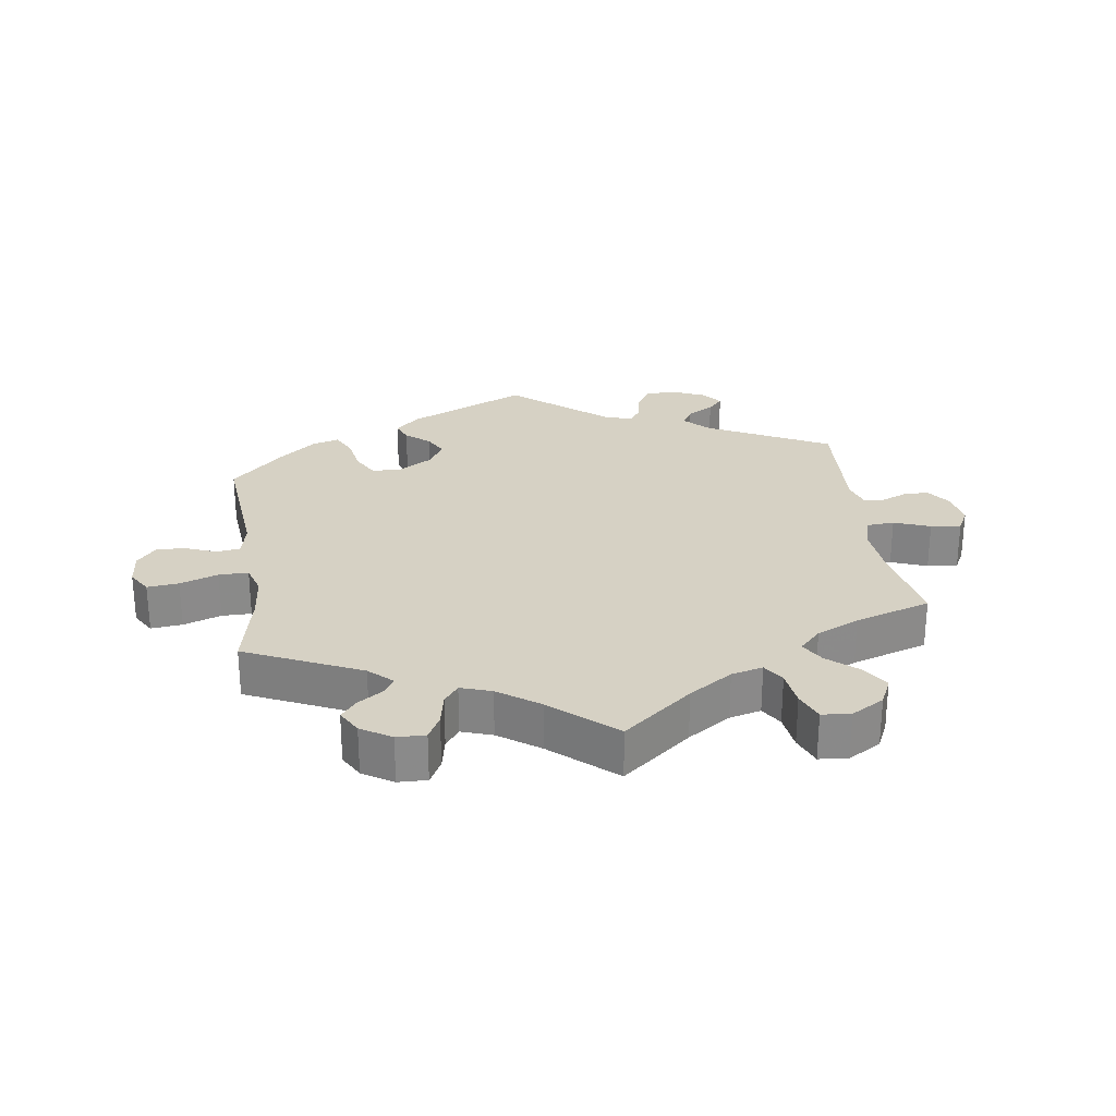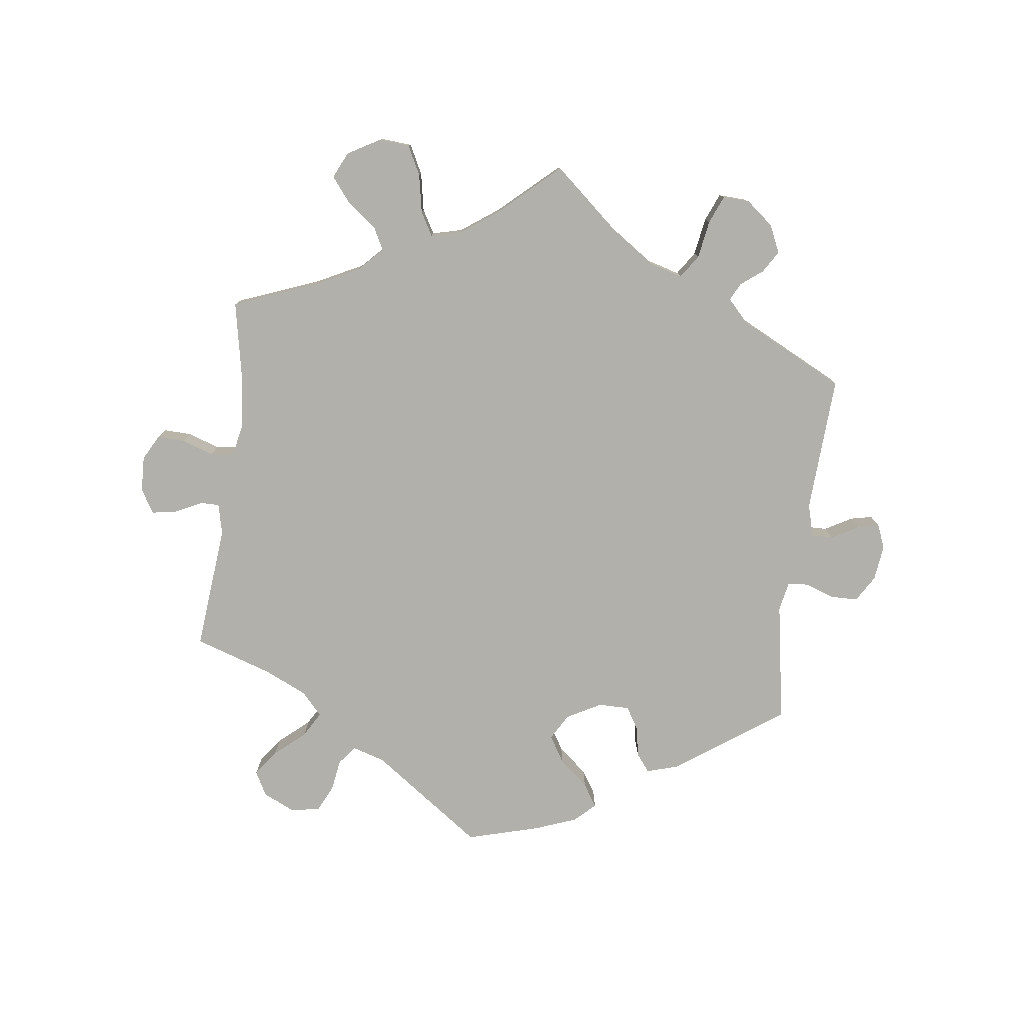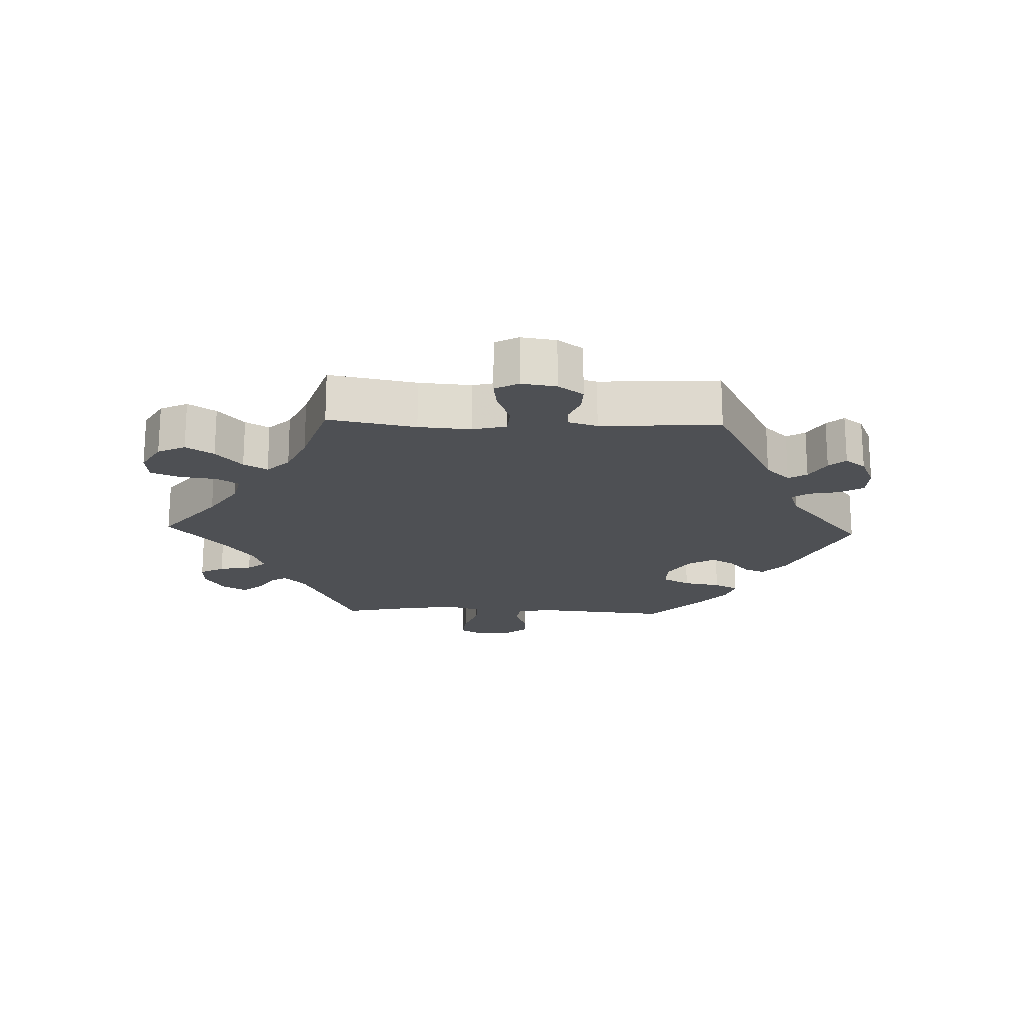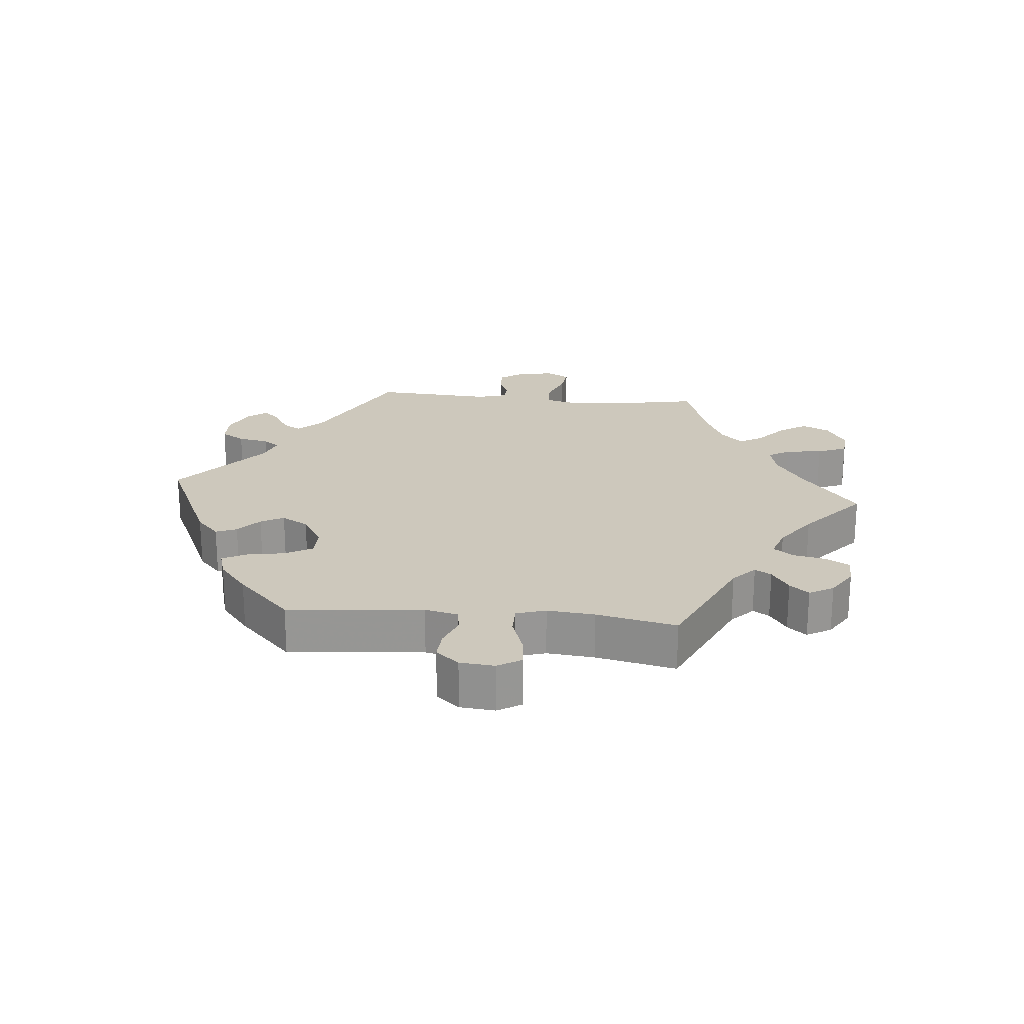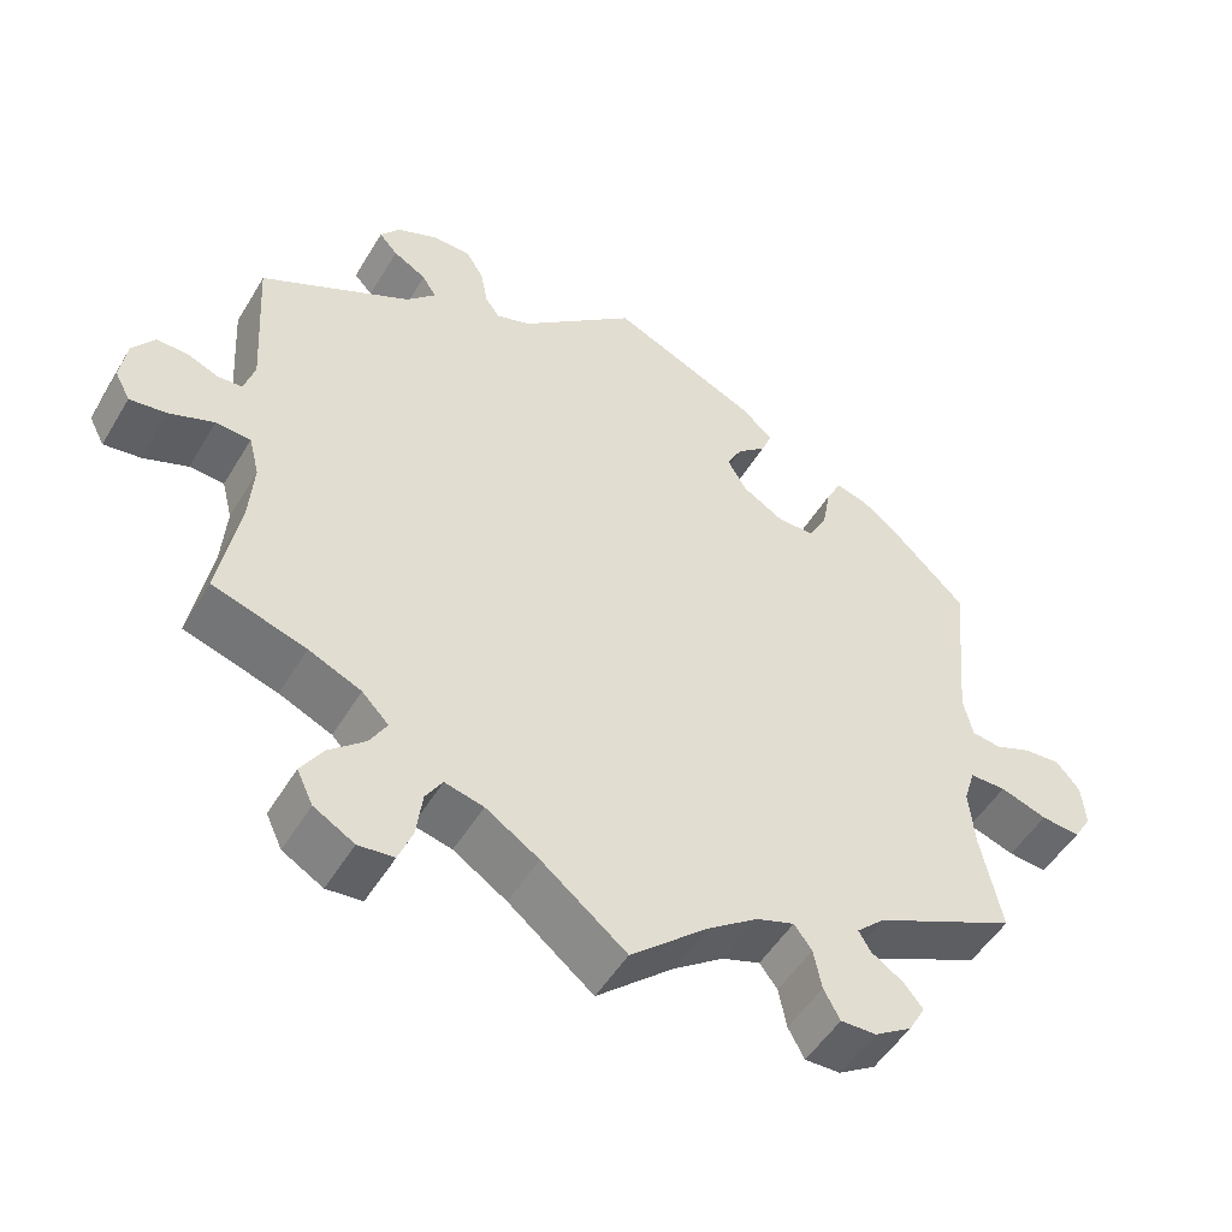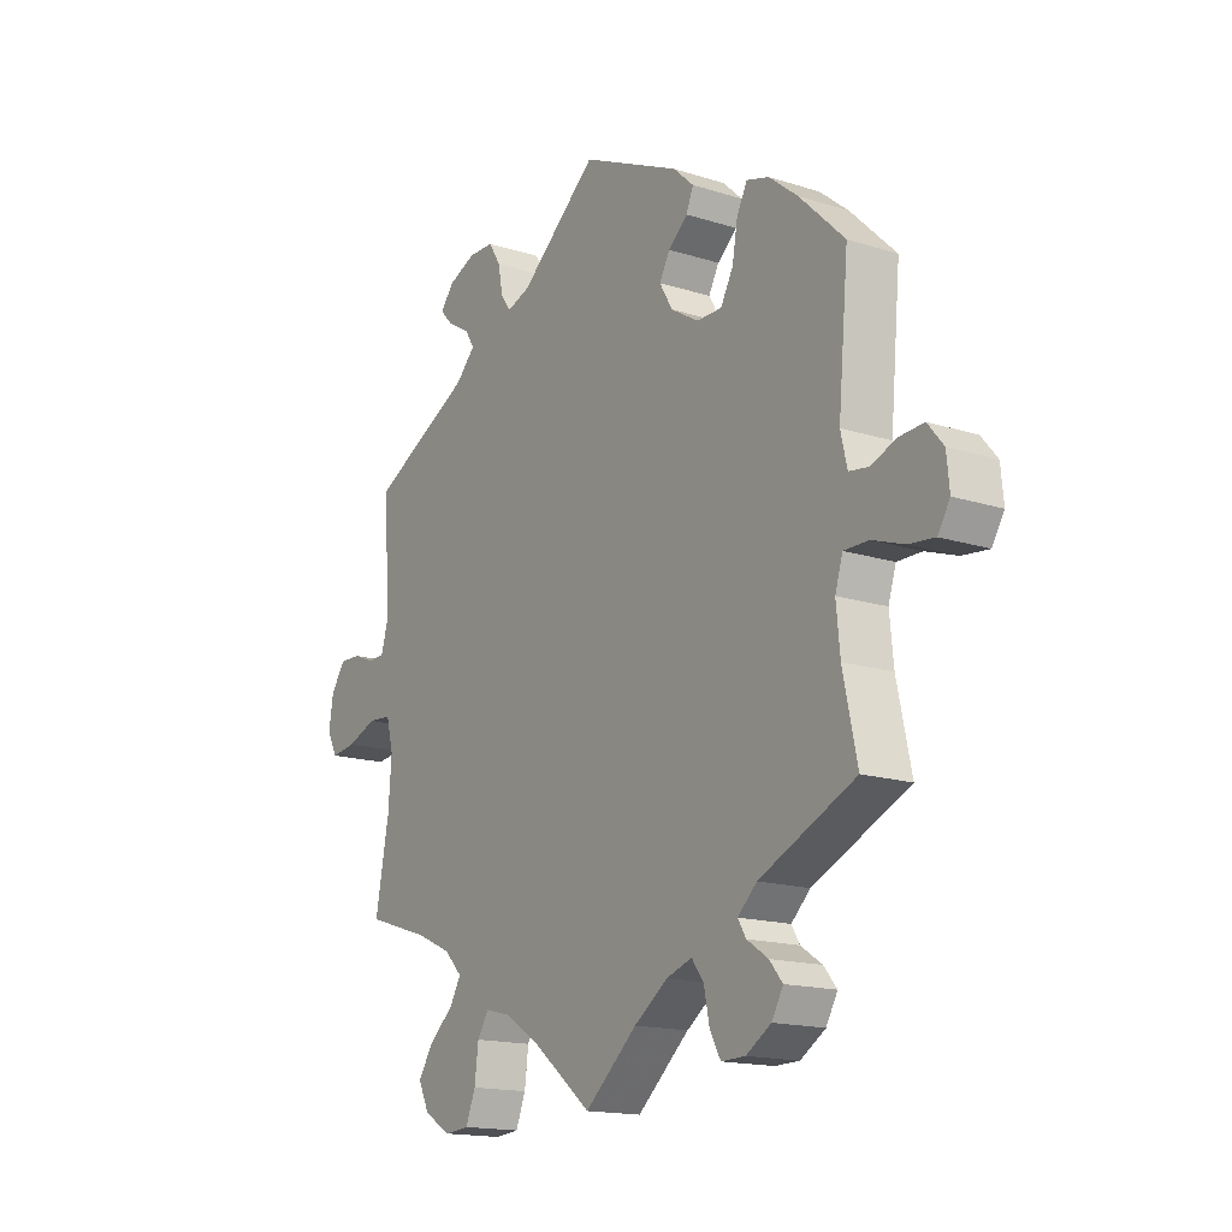
<metadata>
{"format":"obj","ext":"obj","renderer":"f3d","projection":"perspective","resolution":1024,"background":"white","views":[{"elev":27.0,"azim":171.8,"up":"+Y"},{"elev":-78.5,"azim":-127.5,"up":"+Y"},{"elev":-18.9,"azim":-92.1,"up":"+Y"},{"elev":22.2,"azim":95.4,"up":"+Y"},{"elev":-50.4,"azim":-30.0,"up":"+Z"},{"elev":-16.0,"azim":56.6,"up":"+Z"}]}
</metadata>
<code>
v 0.181 0.07 0.495
v 0.219 0.07 0.46
v 0.206 0.07 0.428
v 0.17 0.07 0.397
v 0.151 0.07 0.362
v 0.175 0.07 0.321
v 0.226 0.07 0.29
v 0.272 0.07 0.29
v 0.295 0.07 0.332
v 0.305 0.07 0.389
v 0.324 0.07 0.426
v 0.365 0.07 0.414
v 0.418 0.07 0.371
v 0.501 0.07 0.29
v 0.482 0.07 0.084
v 0.494 0.07 0.033
v 0.53 0.07 0.028
v 0.576 0.07 0.046
v 0.621 0.07 0.049
v 0.65 0.07 0.014
v 0.655 0.07 -0.039
v 0.633 0.07 -0.075
v 0.585 0.07 -0.07
v 0.527 0.07 -0.05
v 0.482 0.07 -0.05
v 0.468 0.07 -0.095
v 0.475 0.07 -0.167
v 0.501 0.07 -0.289
v 0.325 0.07 -0.37
v 0.29 0.07 -0.403
v 0.305 0.07 -0.428
v 0.344 0.07 -0.454
v 0.368 0.07 -0.483
v 0.347 0.07 -0.52
v 0.301 0.07 -0.549
v 0.257 0.07 -0.55
v 0.237 0.07 -0.513
v 0.227 0.07 -0.463
v 0.205 0.07 -0.434
v 0.158 0.07 -0.45
v 0.096 0.07 -0.494
v 0 0.07 -0.578
v -0.105 0.07 -0.494
v -0.171 0.07 -0.451
v -0.219 0.07 -0.439
v -0.24 0.07 -0.472
v -0.247 0.07 -0.528
v -0.265 0.07 -0.573
v -0.309 0.07 -0.577
v -0.359 0.07 -0.548
v -0.379 0.07 -0.506
v -0.352 0.07 -0.464
v -0.307 0.07 -0.425
v -0.286 0.07 -0.389
v -0.319 0.07 -0.355
v -0.384 0.07 -0.326
v -0.5 0.07 -0.289
v -0.475 0.07 -0.156
v -0.469 0.07 -0.076
v -0.482 0.07 -0.025
v -0.525 0.07 -0.022
v -0.58 0.07 -0.043
v -0.626 0.07 -0.049
v -0.645 0.07 -0.013
v -0.637 0.07 0.04
v -0.61 0.07 0.078
v -0.571 0.07 0.077
v -0.532 0.07 0.061
v -0.502 0.07 0.063
v -0.489 0.07 0.107
v -0.5 0.07 0.289
v -0.313 0.07 0.385
v -0.277 0.07 0.422
v -0.294 0.07 0.45
v -0.335 0.07 0.474
v -0.358 0.07 0.499
v -0.334 0.07 0.53
v -0.283 0.07 0.552
v -0.236 0.07 0.551
v -0.214 0.07 0.515
v -0.205 0.07 0.468
v -0.187 0.07 0.443
v -0.144 0.07 0.458
v -0.001 0.07 0.578
v 0.181 0 0.495
v 0.219 0 0.46
v 0.206 0 0.428
v 0.17 0 0.397
v 0.151 0 0.362
v 0.175 0 0.321
v 0.226 0 0.29
v 0.272 0 0.29
v 0.295 0 0.332
v 0.305 0 0.389
v 0.324 0 0.426
v 0.365 0 0.414
v 0.418 0 0.371
v 0.501 0 0.29
v 0.482 0 0.084
v 0.494 0 0.033
v 0.53 0 0.028
v 0.576 0 0.046
v 0.621 0 0.049
v 0.65 0 0.014
v 0.655 0 -0.039
v 0.633 0 -0.075
v 0.585 0 -0.07
v 0.527 0 -0.05
v 0.482 0 -0.05
v 0.468 0 -0.095
v 0.475 0 -0.167
v 0.501 0 -0.289
v 0.325 0 -0.37
v 0.29 0 -0.403
v 0.305 0 -0.428
v 0.344 0 -0.454
v 0.368 0 -0.483
v 0.347 0 -0.52
v 0.301 0 -0.549
v 0.257 0 -0.55
v 0.237 0 -0.513
v 0.227 0 -0.463
v 0.205 0 -0.434
v 0.158 0 -0.45
v 0.096 0 -0.494
v 0 0 -0.578
v -0.105 0 -0.494
v -0.171 0 -0.451
v -0.219 0 -0.439
v -0.24 0 -0.472
v -0.247 0 -0.528
v -0.265 0 -0.573
v -0.309 0 -0.577
v -0.359 0 -0.548
v -0.379 0 -0.506
v -0.352 0 -0.464
v -0.307 0 -0.425
v -0.286 0 -0.389
v -0.319 0 -0.355
v -0.384 0 -0.326
v -0.5 0 -0.289
v -0.475 0 -0.156
v -0.469 0 -0.076
v -0.482 0 -0.025
v -0.525 0 -0.022
v -0.58 0 -0.043
v -0.626 0 -0.049
v -0.645 0 -0.013
v -0.637 0 0.04
v -0.61 0 0.078
v -0.571 0 0.077
v -0.532 0 0.061
v -0.502 0 0.063
v -0.489 0 0.107
v -0.5 0 0.289
v -0.313 0 0.385
v -0.277 0 0.422
v -0.294 0 0.45
v -0.335 0 0.474
v -0.358 0 0.499
v -0.334 0 0.53
v -0.283 0 0.552
v -0.236 0 0.551
v -0.214 0 0.515
v -0.205 0 0.468
v -0.187 0 0.443
v -0.144 0 0.458
v -0.001 0 0.578
f 83 84 1 2
f 82 83 2 3
f 78 79 80 81
f 78 81 82
f 77 78 82
f 74 75 76 77
f 73 74 77 82
f 72 73 82 3
f 70 71 72 3
f 65 66 67 68
f 65 68 69
f 64 65 69
f 61 62 63 64
f 60 61 64 69
f 59 60 69 70
f 56 57 58
f 55 56 58 59
f 54 55 59 70
f 50 51 52 53
f 50 53 54
f 49 50 54
f 46 47 48 49
f 45 46 49 54
f 44 45 54 70
f 41 42 43
f 40 41 43 44
f 39 40 44 70
f 35 36 37 38
f 35 38 39
f 34 35 39
f 31 32 33 34
f 30 31 34 39
f 29 30 39 70
f 27 28 29 70
f 21 22 23 24
f 21 24 25
f 20 21 25
f 17 18 19 20
f 17 20 25
f 16 17 25
f 15 16 25 26
f 13 14 15
f 12 13 15 26
f 9 10 11 12
f 8 9 12 26
f 70 3 4
f 70 4 5
f 7 8 26 27
f 6 7 27 70
f 5 6 70
f 86 85 168 167
f 87 86 167 166
f 165 164 163 162
f 166 165 162
f 166 162 161
f 161 160 159 158
f 166 161 158 157
f 87 166 157 156
f 87 156 155 154
f 152 151 150 149
f 153 152 149
f 153 149 148
f 148 147 146 145
f 153 148 145 144
f 154 153 144 143
f 142 141 140
f 143 142 140 139
f 154 143 139 138
f 137 136 135 134
f 138 137 134
f 138 134 133
f 133 132 131 130
f 138 133 130 129
f 154 138 129 128
f 127 126 125
f 128 127 125 124
f 154 128 124 123
f 122 121 120 119
f 123 122 119
f 123 119 118
f 118 117 116 115
f 123 118 115 114
f 154 123 114 113
f 154 113 112 111
f 108 107 106 105
f 109 108 105
f 109 105 104
f 104 103 102 101
f 109 104 101
f 109 101 100
f 110 109 100 99
f 99 98 97
f 110 99 97 96
f 96 95 94 93
f 110 96 93 92
f 88 87 154
f 89 88 154
f 111 110 92 91
f 154 111 91 90
f 154 90 89
f 1 85 86 2
f 2 86 87 3
f 3 87 88 4
f 4 88 89 5
f 5 89 90 6
f 6 90 91 7
f 7 91 92 8
f 8 92 93 9
f 9 93 94 10
f 10 94 95 11
f 11 95 96 12
f 12 96 97 13
f 13 97 98 14
f 14 98 99 15
f 15 99 100 16
f 16 100 101 17
f 17 101 102 18
f 18 102 103 19
f 19 103 104 20
f 20 104 105 21
f 21 105 106 22
f 22 106 107 23
f 23 107 108 24
f 24 108 109 25
f 25 109 110 26
f 26 110 111 27
f 27 111 112 28
f 28 112 113 29
f 29 113 114 30
f 30 114 115 31
f 31 115 116 32
f 32 116 117 33
f 33 117 118 34
f 34 118 119 35
f 35 119 120 36
f 36 120 121 37
f 37 121 122 38
f 38 122 123 39
f 39 123 124 40
f 40 124 125 41
f 41 125 126 42
f 42 126 127 43
f 43 127 128 44
f 44 128 129 45
f 45 129 130 46
f 46 130 131 47
f 47 131 132 48
f 48 132 133 49
f 49 133 134 50
f 50 134 135 51
f 51 135 136 52
f 52 136 137 53
f 53 137 138 54
f 54 138 139 55
f 55 139 140 56
f 56 140 141 57
f 57 141 142 58
f 58 142 143 59
f 59 143 144 60
f 60 144 145 61
f 61 145 146 62
f 62 146 147 63
f 63 147 148 64
f 64 148 149 65
f 65 149 150 66
f 66 150 151 67
f 67 151 152 68
f 68 152 153 69
f 69 153 154 70
f 70 154 155 71
f 71 155 156 72
f 72 156 157 73
f 73 157 158 74
f 74 158 159 75
f 75 159 160 76
f 76 160 161 77
f 77 161 162 78
f 78 162 163 79
f 79 163 164 80
f 80 164 165 81
f 81 165 166 82
f 82 166 167 83
f 83 167 168 84
f 84 168 85 1

</code>
